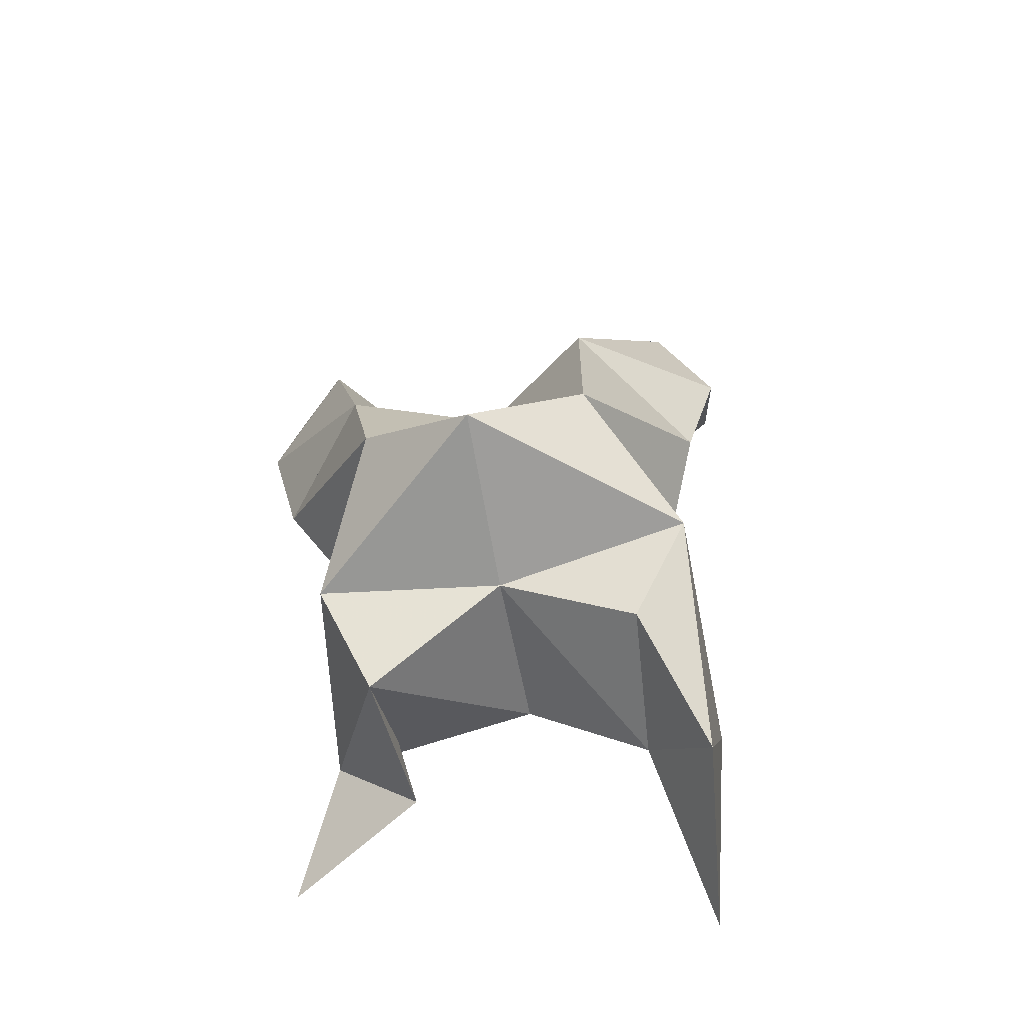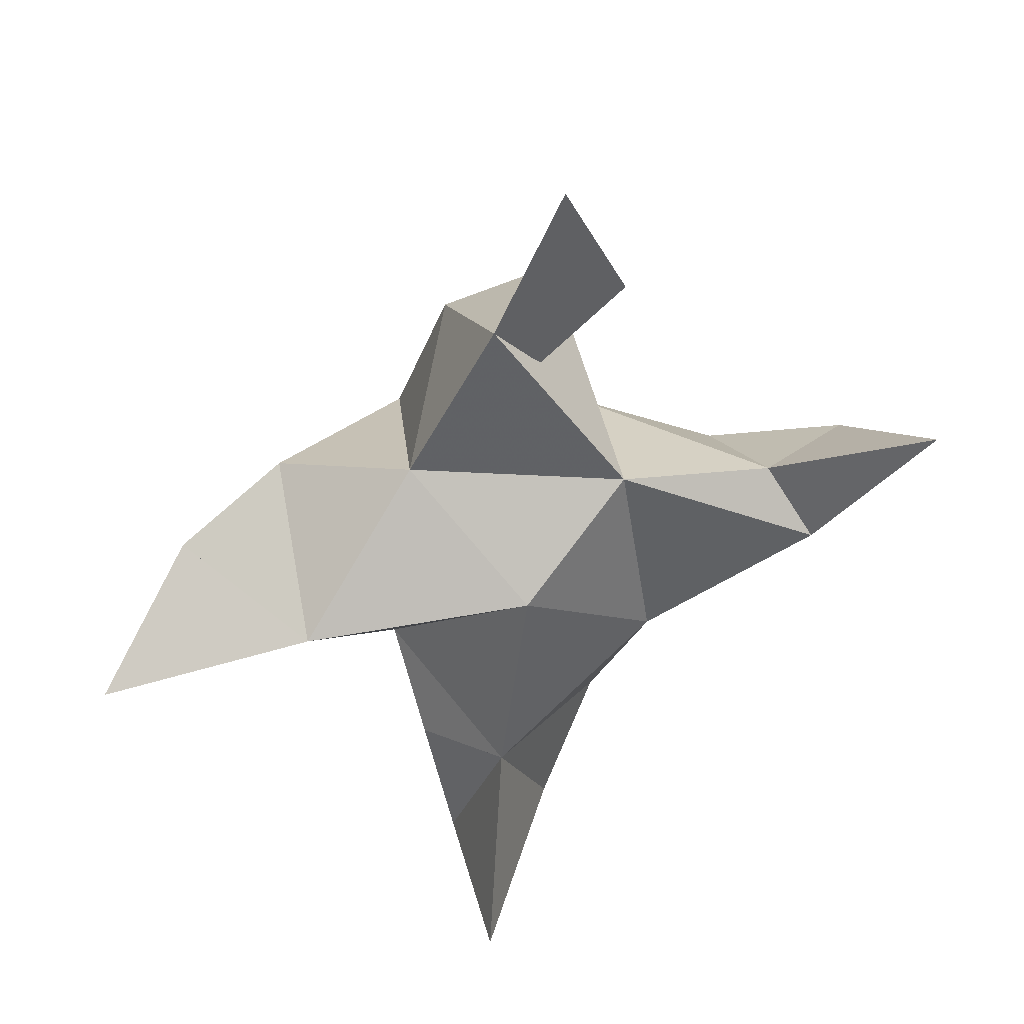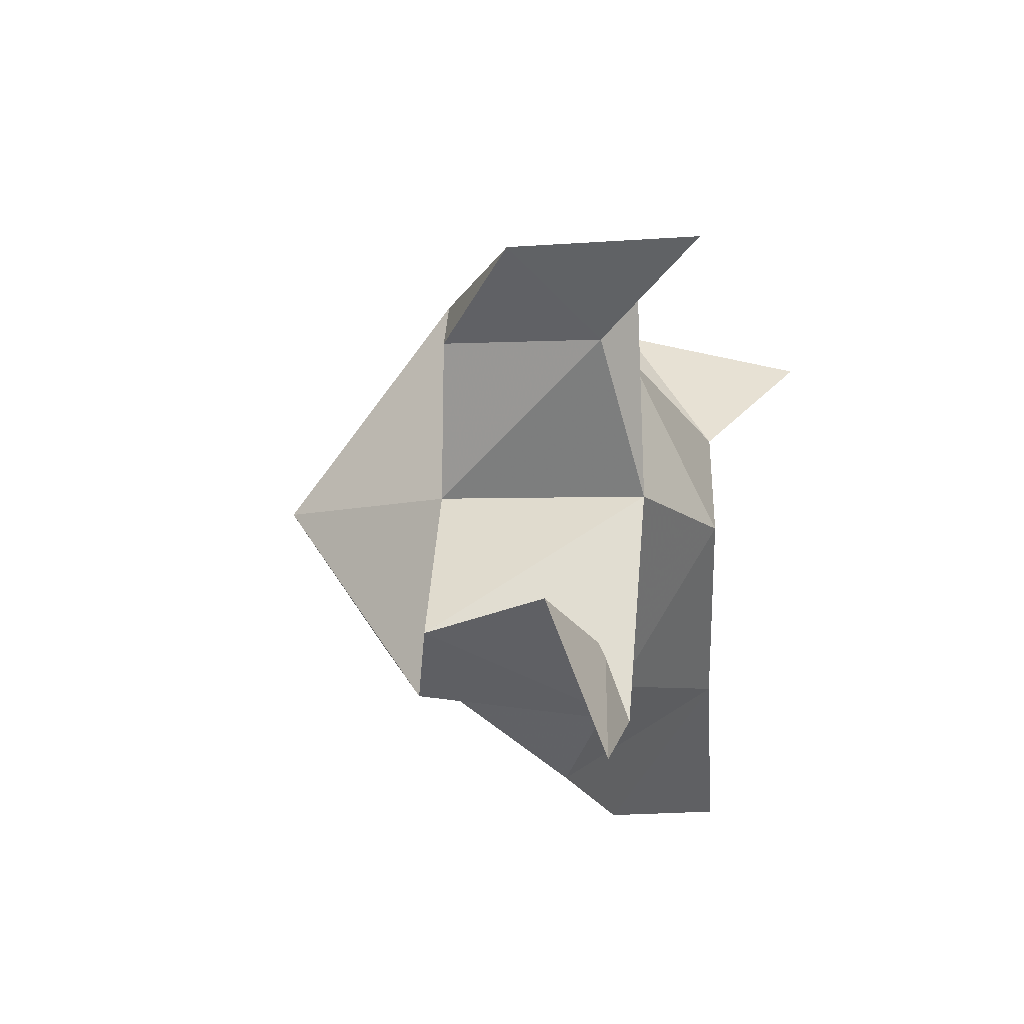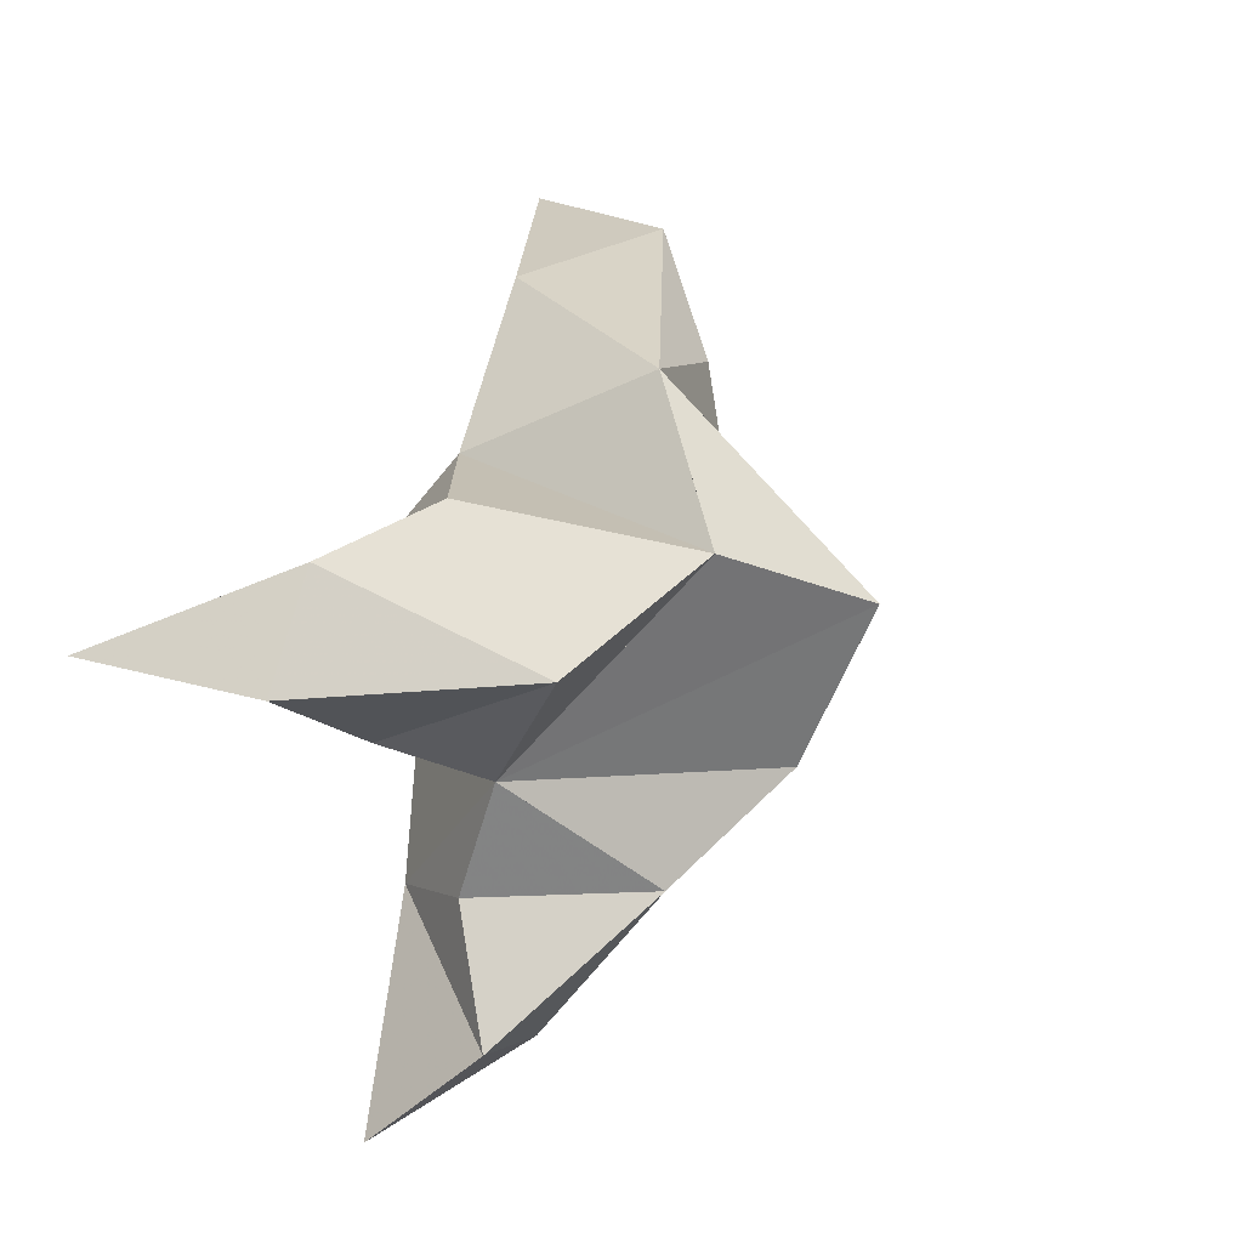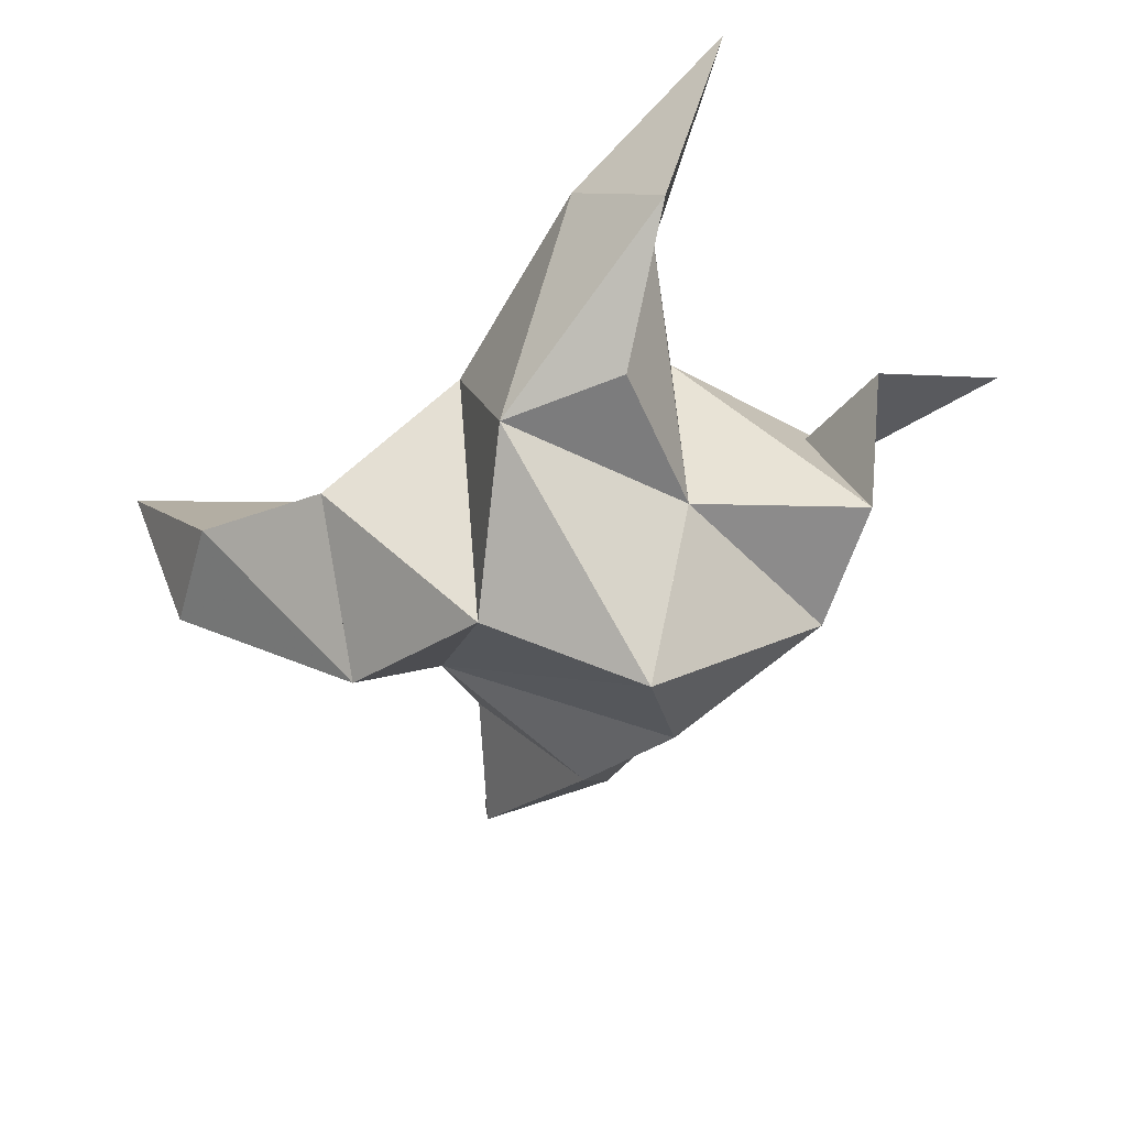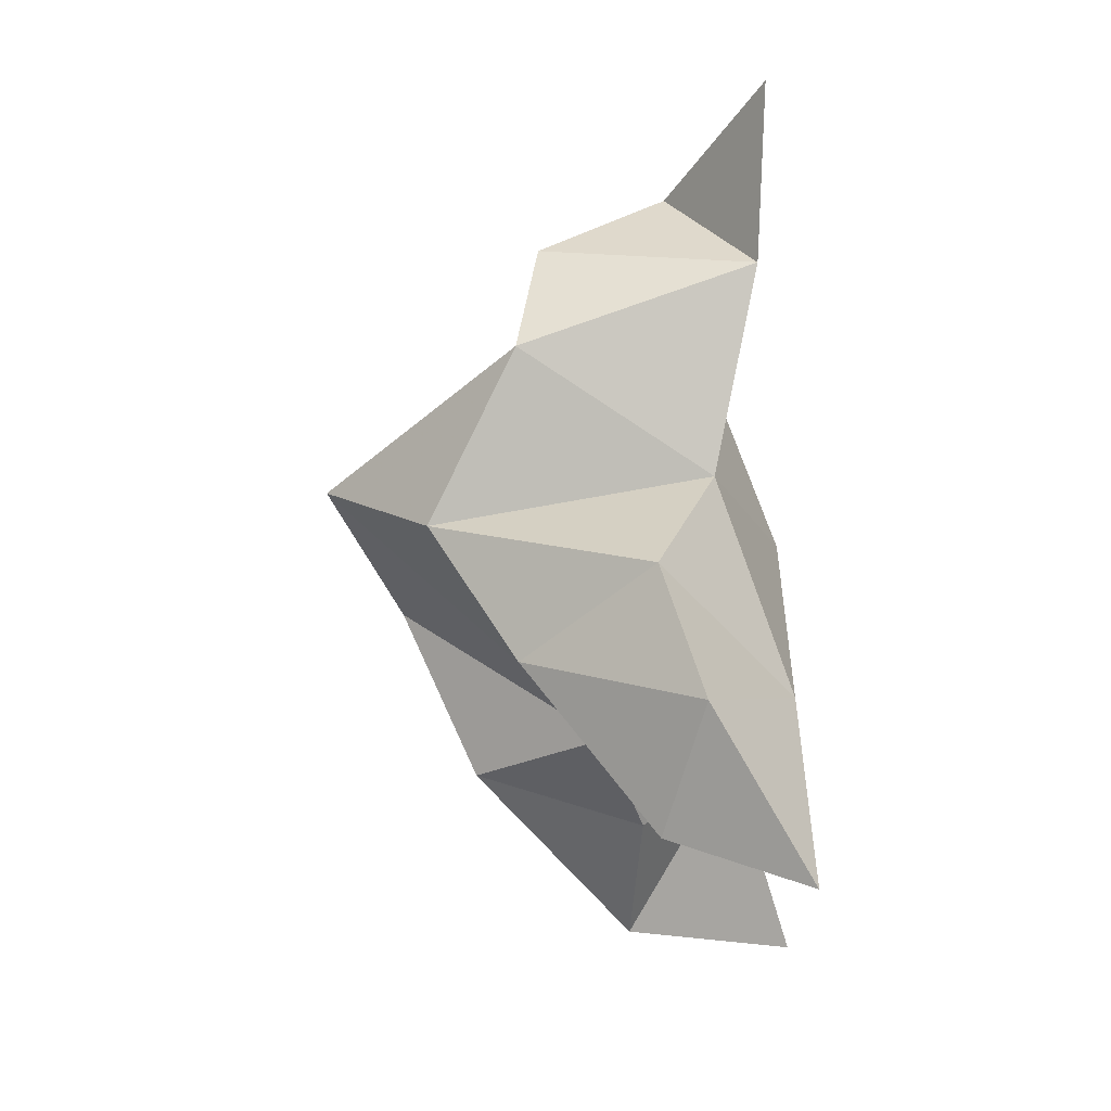
<metadata>
{"format":"obj","ext":"obj","renderer":"f3d","projection":"perspective","resolution":1024,"background":"white","views":[{"elev":47.1,"azim":-47.3,"up":"+Y"},{"elev":-64.9,"azim":-85.9,"up":"+Y"},{"elev":36.0,"azim":-73.7,"up":"+Z"},{"elev":-7.6,"azim":127.4,"up":"+Z"},{"elev":32.0,"azim":179.6,"up":"+Z"},{"elev":-61.6,"azim":-87.0,"up":"+Z"}]}
</metadata>
<code>
v 0.4229 0.1257 0.03346
v 0.4052 0.157 0.05235
v 0.4089 0.1205 0.01872
v 0.3839 0.1518 0.03222
v 0.3841 0.1523 0.05351
v 0.4327 0.136 0.005469
v 0.4099 0.1001 0.03843
v 0.3922 0.1886 0.03632
v 0.386 0.1105 0.06119
v 0.3768 0.1 0.1272
v 0.4196 0.1616 0.0767
v 0.498 0.1 0.02362
v 0.4061 0.1182 0.1024
v 0.4239 0.1763 0.0424
v 0.4488 0.1624 0.01941
v 0.4568 0.1294 0.01078
v 0.4858 0.1331 0.01511
v 0.4794 0.136 0.03797
v 0.4547 0.1436 0.05099
v 0.4545 0.1108 0.02944
v 0.4281 0.1234 0.06498
v 0.3964 0.1553 0.08295
v 0.3892 0.1399 0.1117
v 0.3904 0.1212 0.09349
v 0.3177 0.1 0.05242
v 0.3569 0.149 0.02357
v 0.4254 0.1 -0.05676
v 0.3476 0.1031 0.0358
v 0.3865 0.1672 0.009531
v 0.4037 0.1508 -0.01264
v 0.4257 0.1219 -0.01385
v 0.4242 0.1265 -0.04125
v 0.3981 0.1173 -0.03788
v 0.3829 0.1247 -0.01519
v 0.4154 0.1003 -0.01034
v 0.3815 0.1131 0.01474
v 0.348 0.1445 0.04791
v 0.3452 0.1197 0.06402
v 0.3601 0.1113 0.04222
f 1 2 4
f 1 2 7
f 1 2 8
f 1 2 14
f 1 2 21
f 1 2 29
f 1 3 4
f 1 3 6
f 1 3 7
f 1 3 29
f 1 4 7
f 1 4 8
f 1 4 29
f 1 6 7
f 1 6 8
f 1 6 14
f 1 6 15
f 1 6 20
f 1 6 29
f 1 7 20
f 1 7 21
f 1 8 14
f 1 8 29
f 1 14 15
f 1 14 19
f 1 14 21
f 1 15 19
f 1 15 20
f 1 19 20
f 1 19 21
f 1 20 21
f 2 4 5
f 2 4 7
f 2 4 8
f 2 4 9
f 2 4 29
f 2 5 8
f 2 5 9
f 2 5 11
f 2 7 9
f 2 7 21
f 2 8 11
f 2 8 14
f 2 8 29
f 2 9 11
f 2 9 21
f 2 11 14
f 2 11 21
f 2 14 21
f 3 4 7
f 3 4 29
f 3 4 36
f 3 6 7
f 3 6 29
f 3 6 30
f 3 6 35
f 3 7 35
f 3 7 36
f 3 29 30
f 3 29 34
f 3 29 36
f 3 30 34
f 3 30 35
f 3 34 35
f 3 34 36
f 3 35 36
f 4 5 8
f 4 5 9
f 4 5 26
f 4 7 9
f 4 7 36
f 4 8 26
f 4 8 29
f 4 9 26
f 4 9 36
f 4 26 29
f 4 26 36
f 4 29 36
f 5 8 11
f 5 8 26
f 5 9 11
f 5 9 22
f 5 9 24
f 5 9 26
f 5 9 37
f 5 9 39
f 5 11 22
f 5 22 24
f 5 26 37
f 5 37 39
f 6 7 20
f 6 7 35
f 6 8 14
f 6 8 29
f 6 14 15
f 6 15 16
f 6 15 20
f 6 16 20
f 6 29 30
f 6 30 31
f 6 30 35
f 6 31 35
f 7 9 21
f 7 9 36
f 7 20 21
f 7 35 36
f 8 11 14
f 8 26 29
f 9 11 13
f 9 11 21
f 9 11 22
f 9 13 21
f 9 13 22
f 9 13 24
f 9 22 24
f 9 26 28
f 9 26 36
f 9 26 37
f 9 28 36
f 9 28 37
f 9 28 39
f 9 37 39
f 10 13 23
f 10 13 24
f 10 23 24
f 11 13 21
f 11 13 22
f 11 13 23
f 11 14 21
f 11 22 23
f 12 17 18
f 12 17 20
f 12 18 20
f 13 22 23
f 13 22 24
f 13 23 24
f 14 15 19
f 14 19 21
f 15 16 17
f 15 16 18
f 15 16 19
f 15 16 20
f 15 17 18
f 15 17 20
f 15 18 19
f 15 18 20
f 15 19 20
f 16 17 18
f 16 17 20
f 16 18 19
f 16 18 20
f 16 19 20
f 17 18 20
f 18 19 20
f 19 20 21
f 22 23 24
f 25 28 38
f 25 28 39
f 25 38 39
f 26 28 36
f 26 28 37
f 26 28 38
f 26 29 36
f 26 37 38
f 27 32 33
f 27 32 35
f 27 33 35
f 28 37 38
f 28 37 39
f 28 38 39
f 29 30 34
f 29 34 36
f 30 31 32
f 30 31 33
f 30 31 34
f 30 31 35
f 30 32 33
f 30 32 35
f 30 33 34
f 30 33 35
f 30 34 35
f 31 32 33
f 31 32 35
f 31 33 34
f 31 33 35
f 31 34 35
f 32 33 35
f 33 34 35
f 34 35 36
f 37 38 39

</code>
